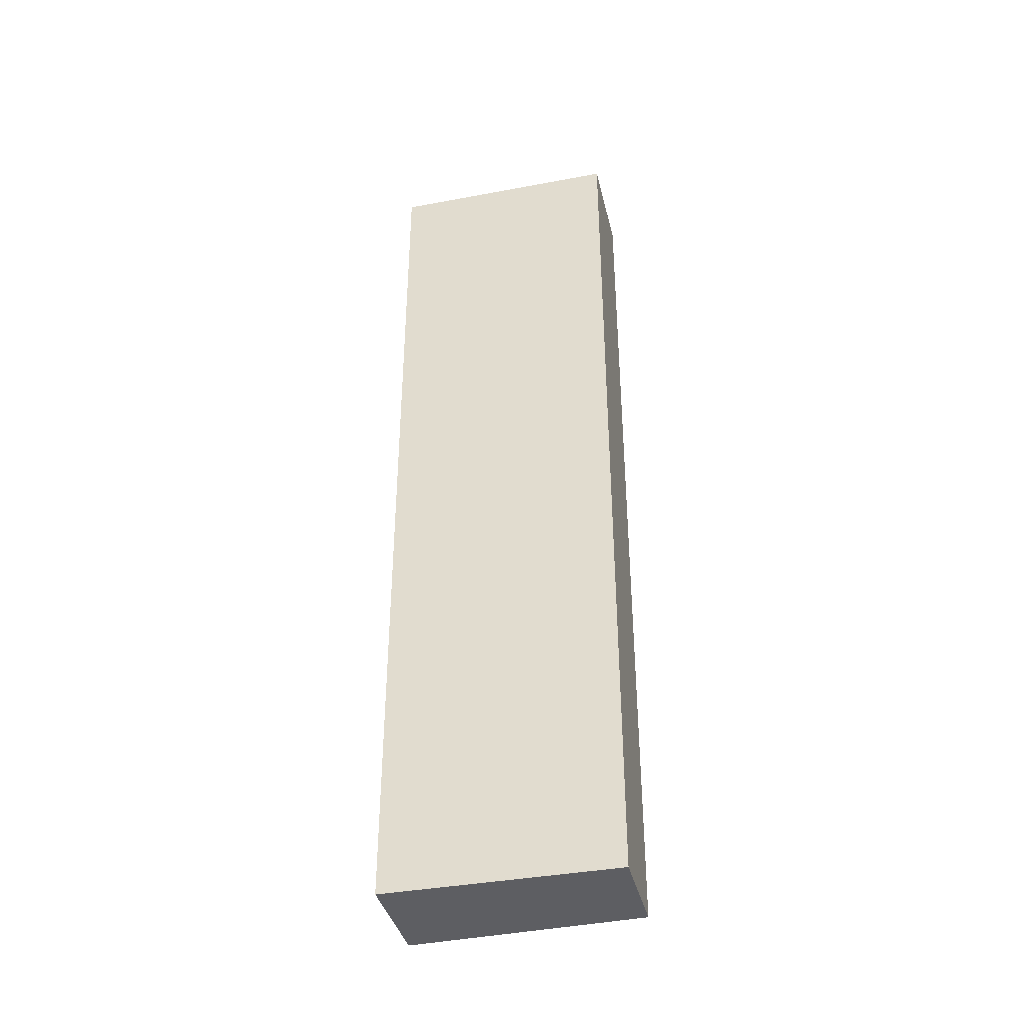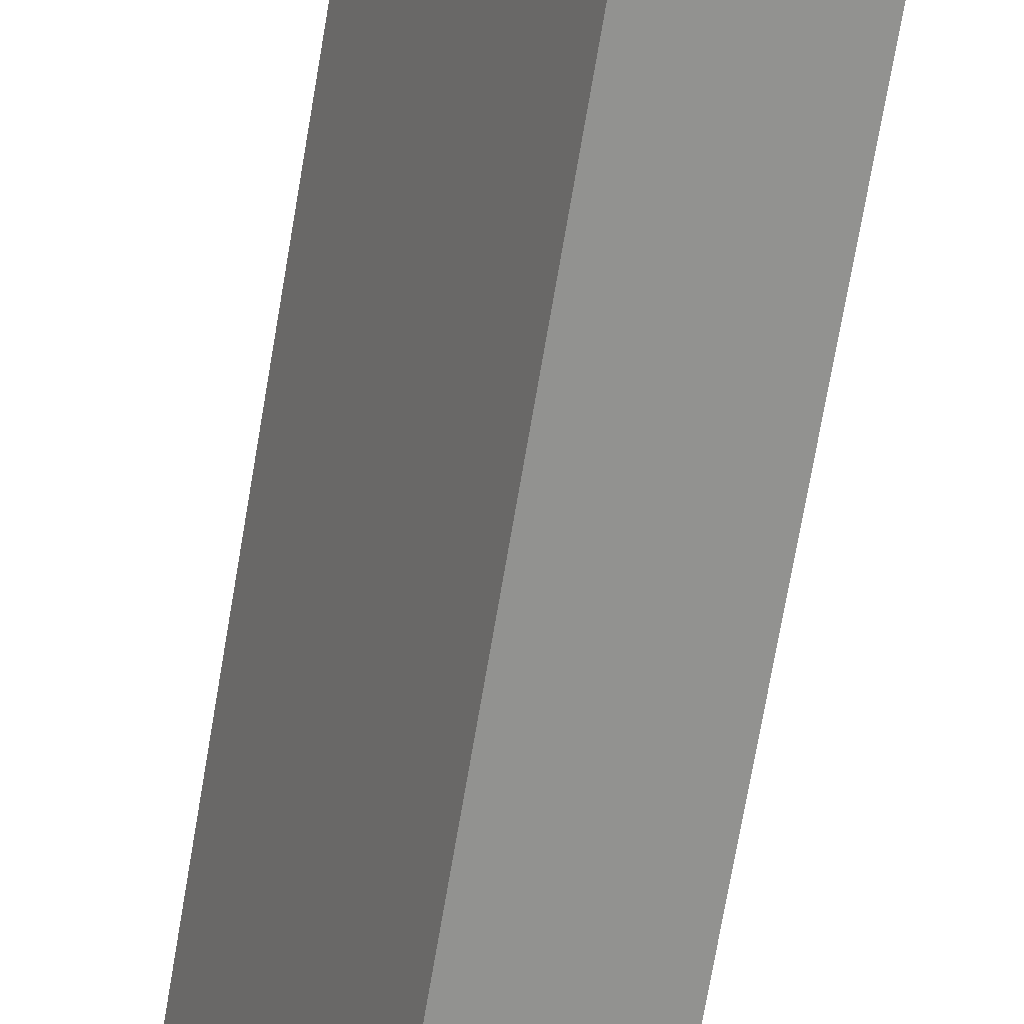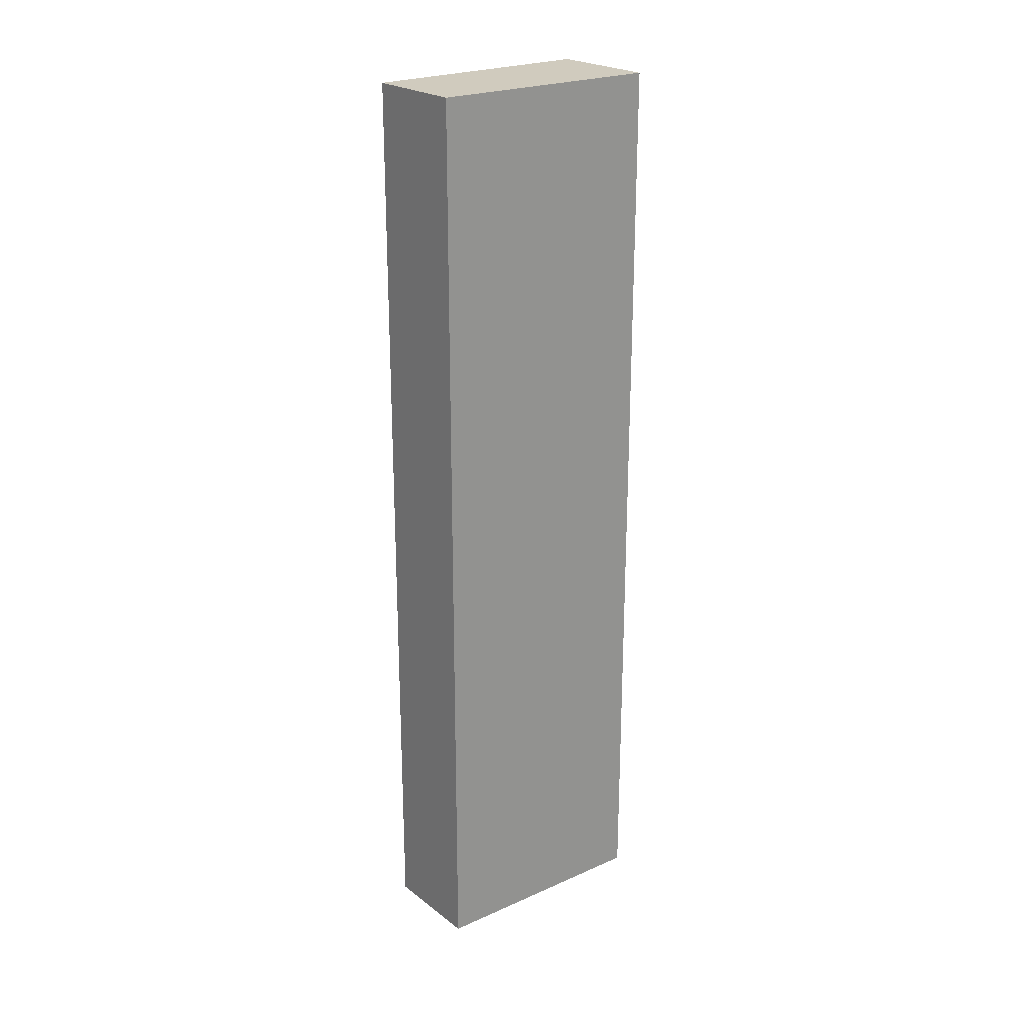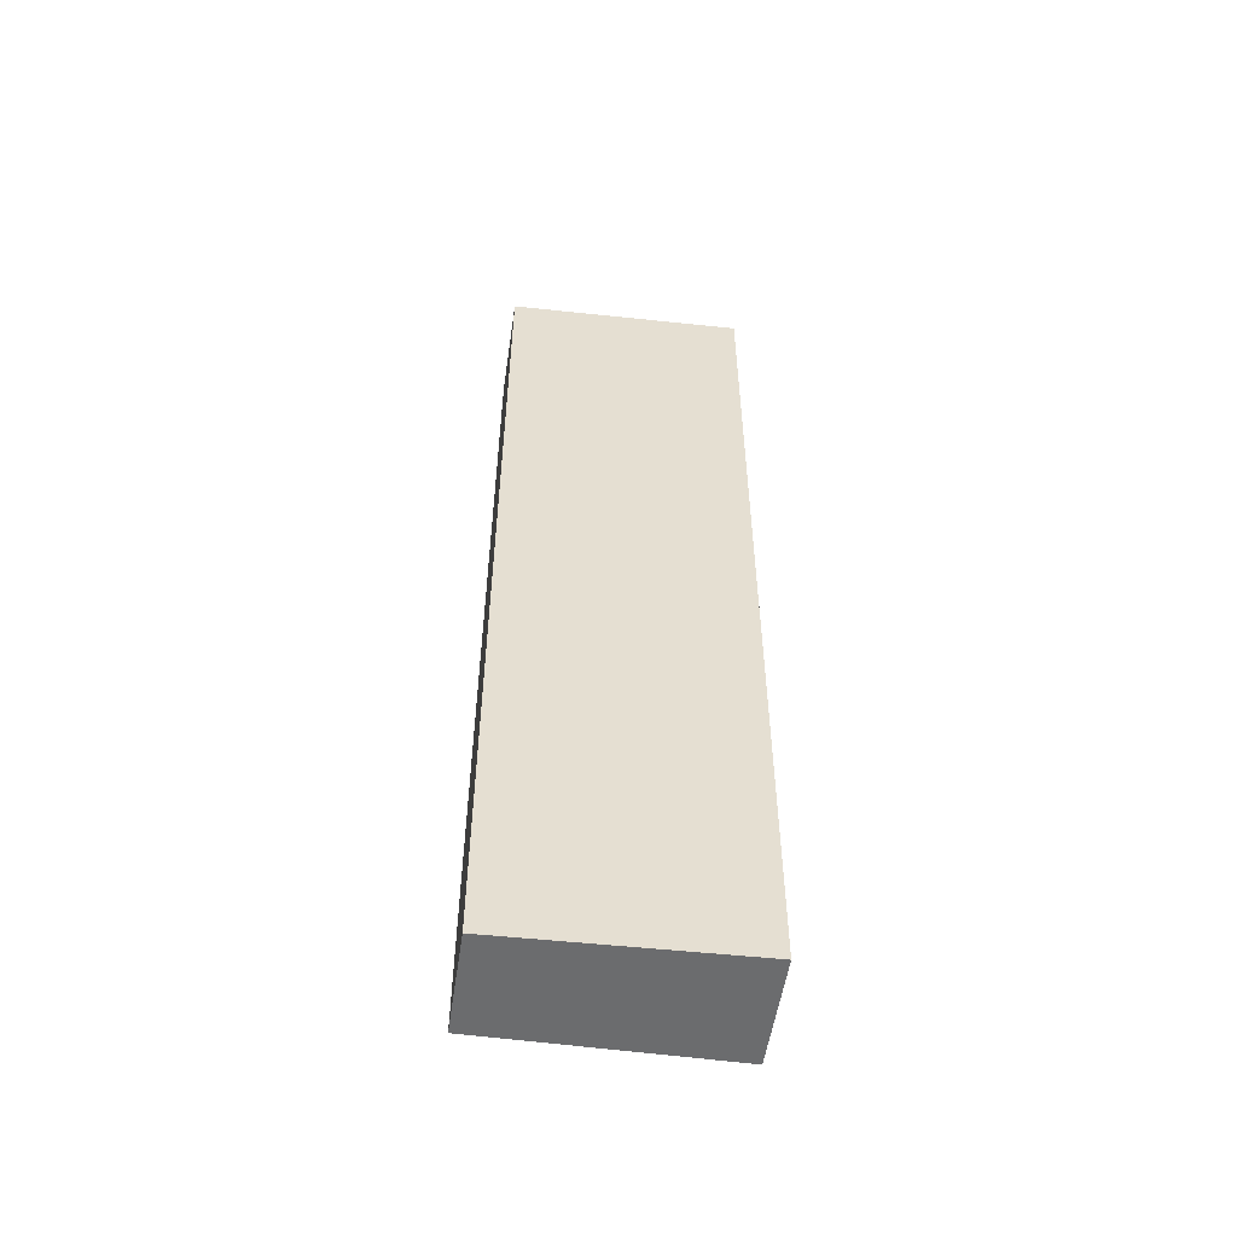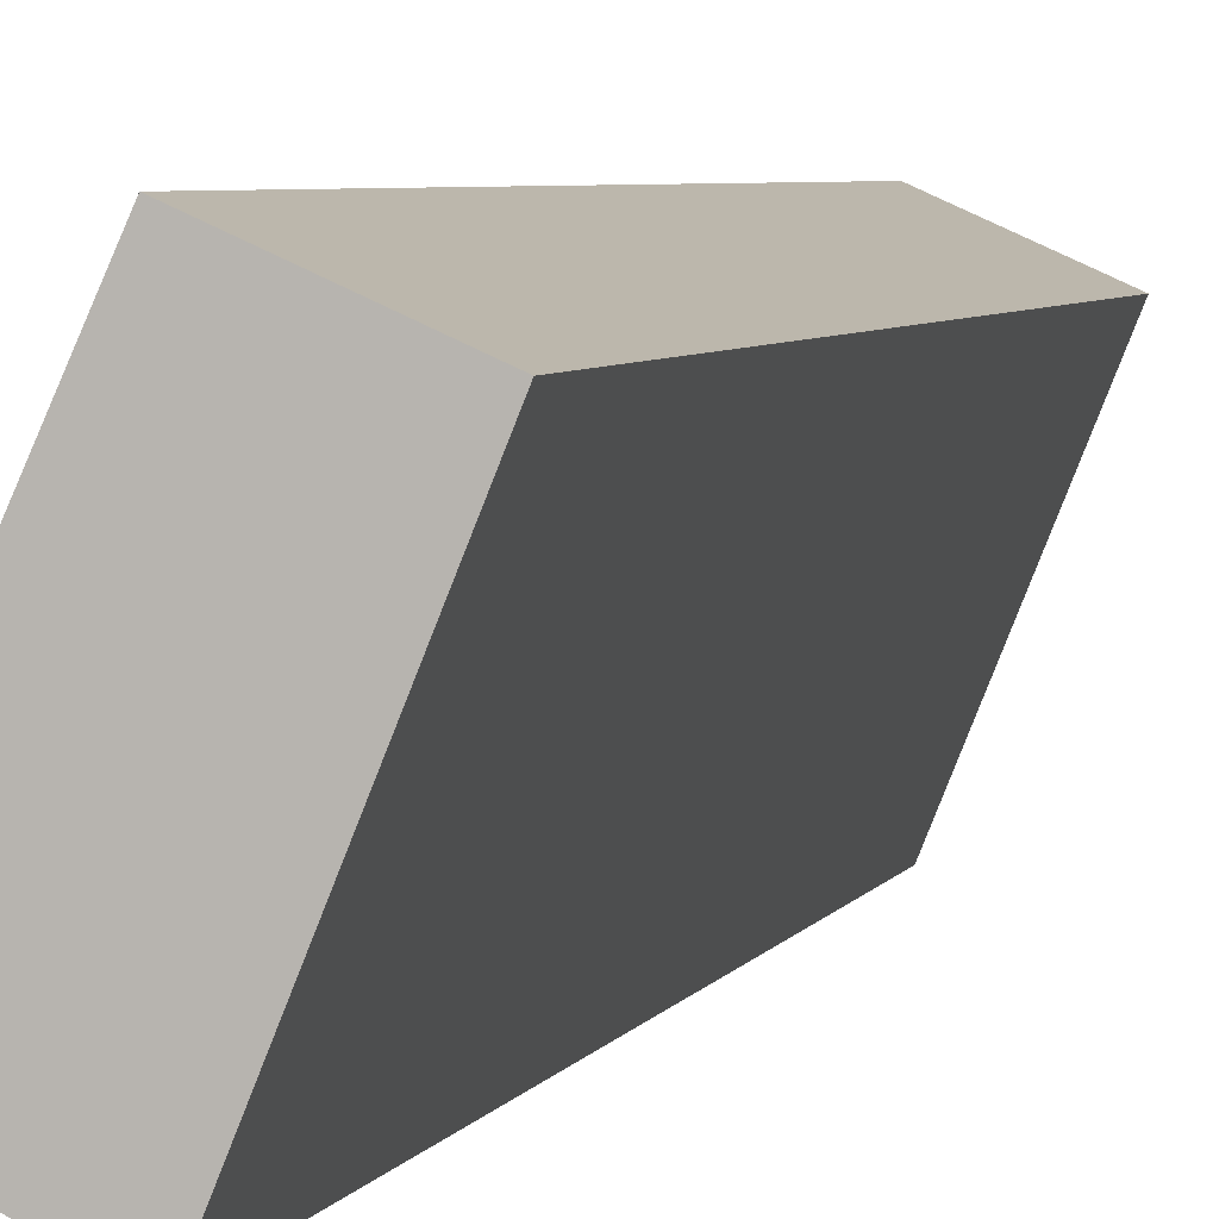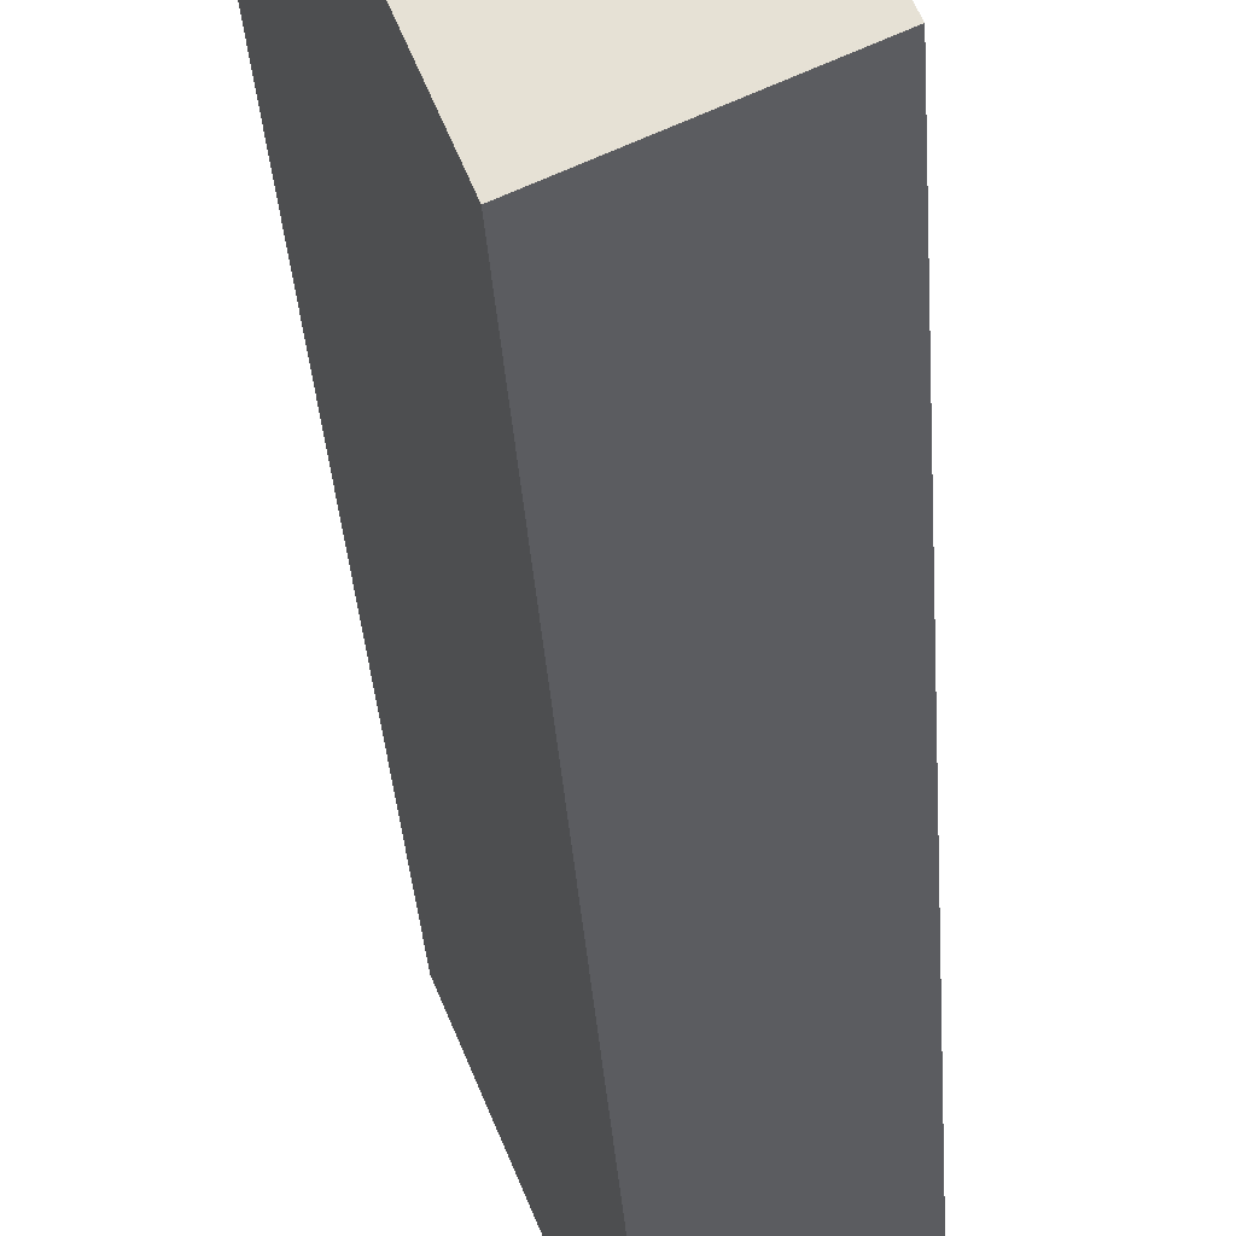
<metadata>
{"format":"obj","ext":"obj","renderer":"f3d","projection":"perspective","resolution":1024,"background":"white","views":[{"elev":-38.6,"azim":-52.7,"up":"+Y"},{"elev":-70.5,"azim":170.4,"up":"+Z"},{"elev":23.3,"azim":75.4,"up":"+Y"},{"elev":-53.6,"azim":105.6,"up":"+Y"},{"elev":4.1,"azim":13.6,"up":"+Z"},{"elev":-26.8,"azim":-177.0,"up":"+Z"}]}
</metadata>
<code>
v  2.028 9.954 1.84
v  0 9.954 6.095e-16
v  1.019 9.954 2.289
v  1.085 9.954 -0.483
v  1.019 -1.402e-16 2.289
v  2.028 -1.127e-16 1.84
v  1.085 2.958e-17 -0.483
v  0 0 0
g defaultobject
f 1 2 3
f 2 1 4
f 5 1 3
f 1 5 6
f 6 4 1
f 4 6 7
f 7 2 4
f 2 7 8
f 8 3 2
f 3 8 5
f 5 7 6
f 7 5 8

</code>
